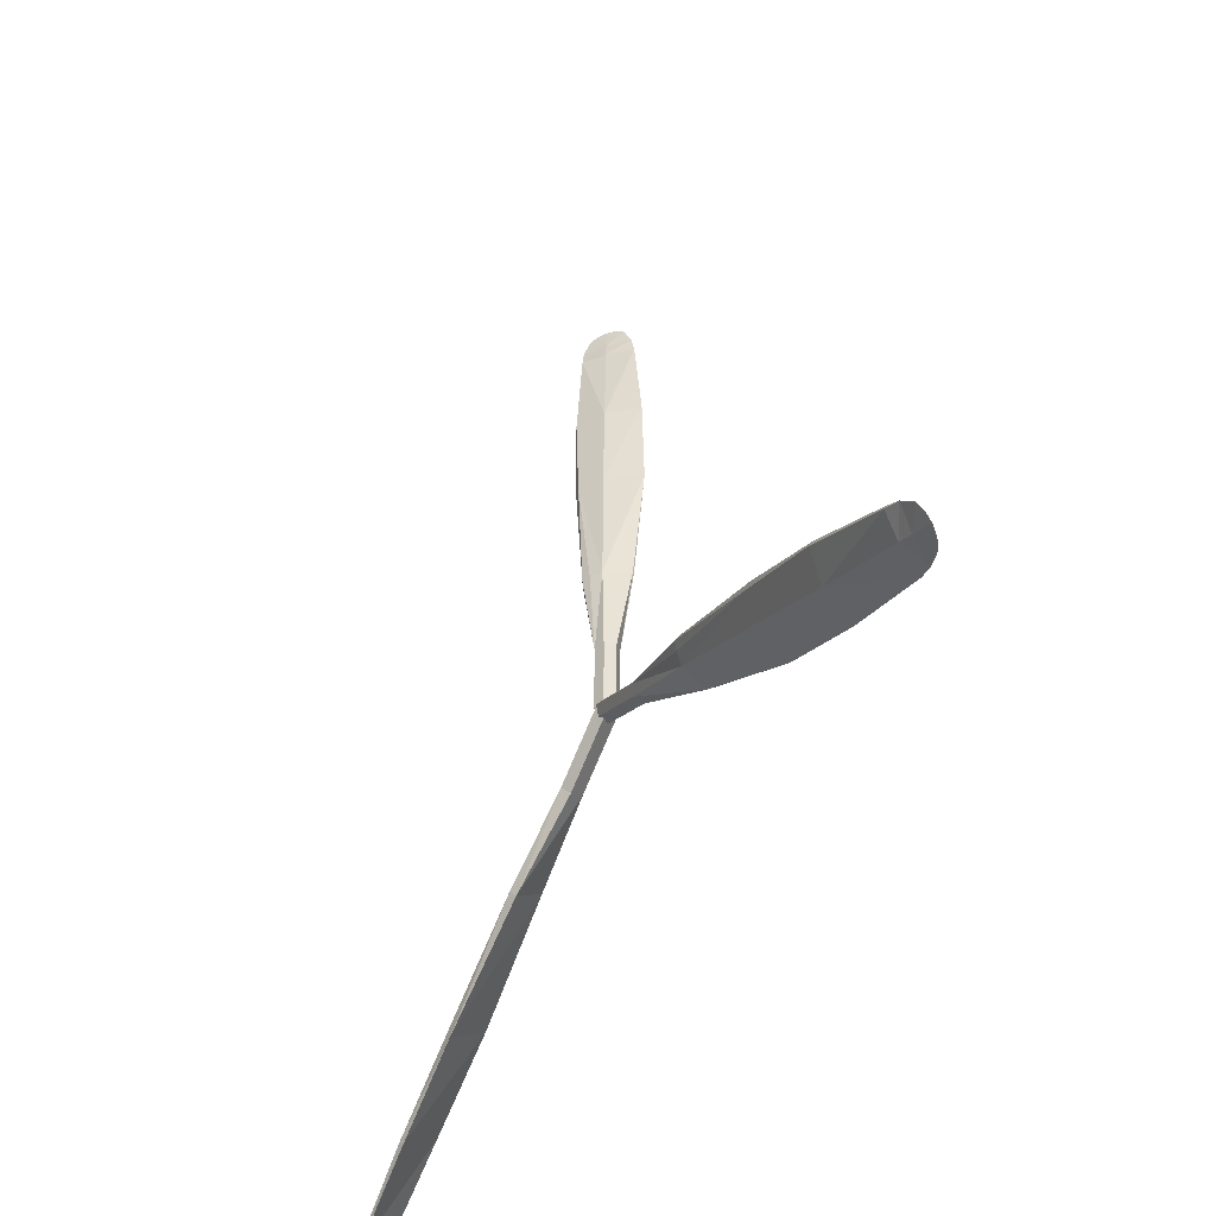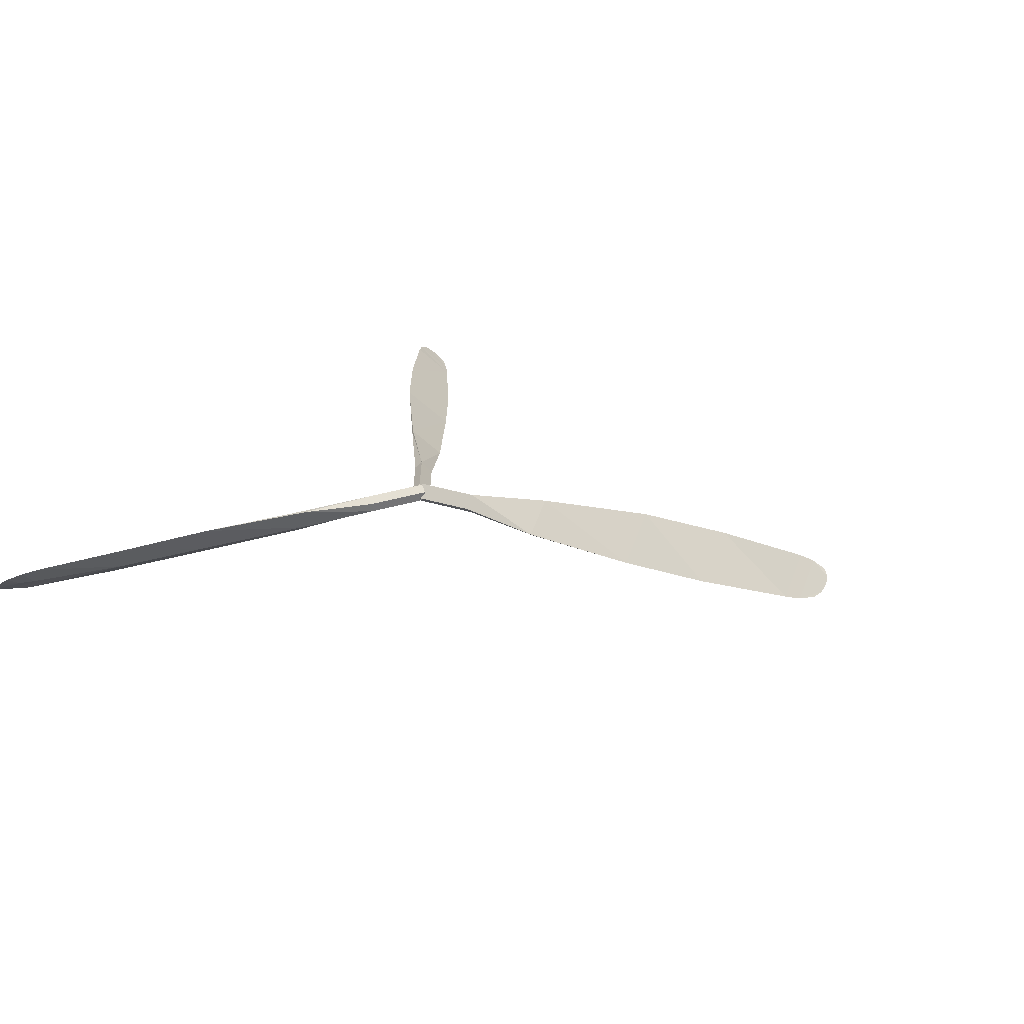
<metadata>
{"format":"obj","ext":"obj","renderer":"f3d","projection":"perspective","resolution":1024,"background":"white","views":[{"elev":-49.4,"azim":-117.1,"up":"+Y"},{"elev":23.5,"azim":119.7,"up":"+Z"}]}
</metadata>
<code>
o ShapeIndexedFaceSet.058_ShapeIndexedFaceSet.059
v 1.704 -1.148 -27.59
v 1.59 -1.345 -27.4
v -0.1416 -0.3453 -27.4
v 9.175 -6.008 -27.91
v 9.112 -6.118 -27.85
v 6.787 -4.744 -27.84
v 6.787 -4.744 -27.84
v 3.733 -2.833 -27.69
v 3.834 -2.659 -27.81
v 3.733 -2.833 -27.69
v 1.59 -1.345 -27.4
v 1.704 -1.148 -27.59
v 9.112 -6.118 -27.85
v 9.175 -6.008 -27.91
v 11.64 -7.341 -27.8
v 1.704 -1.148 -27.59
v -0.1416 -0.3453 -27.4
v -0.028 -0.1485 -27.59
v 9.175 -6.008 -27.91
v 6.787 -4.744 -27.84
v 6.884 -4.576 -27.88
v 6.884 -4.576 -27.88
v 6.787 -4.744 -27.84
v 3.834 -2.659 -27.81
v 3.834 -2.659 -27.81
v 3.733 -2.833 -27.69
v 1.704 -1.148 -27.59
v 9.112 -6.118 -27.85
v 11.64 -7.341 -27.8
v 11.6 -7.404 -27.77
f 1 2 3
f 4 5 6
f 7 8 9
f 10 11 12
f 13 14 15
f 16 17 18
f 19 20 21
f 22 23 24
f 25 26 27
f 28 29 30
o ShapeIndexedFaceSet.056_ShapeIndexedFaceSet.057
v 11.9 -6.891 -27.37
v 12.15 -6.463 -26.79
v 12.51 -6.734 -26.85
v 11.64 -7.341 -27.8
v 11.9 -6.891 -27.37
v 12.02 -7.607 -27.74
v 11.9 -6.891 -27.37
v 12.27 -7.144 -27.34
v 12.02 -7.607 -27.74
v 11.9 -6.891 -27.37
v 12.51 -6.734 -26.85
v 12.27 -7.144 -27.34
v 11.6 -7.404 -27.77
v 12.02 -7.607 -27.74
v 12.51 -6.734 -26.85
v 11.6 -7.404 -27.77
v 12.51 -6.734 -26.85
v 12.15 -6.463 -26.79
f 31 32 33
f 34 35 36
f 37 38 39
f 40 41 42
f 43 44 45
f 46 47 48
o ShapeIndexedFaceSet.054_ShapeIndexedFaceSet.055
v -1.76 -1.051 -27.59
v -1.874 -0.8546 -27.4
v -0.1416 0.1453 -27.4
v -9.705 -5.091 -27.91
v -9.768 -4.981 -27.85
v -7.416 -3.656 -27.84
v -7.416 -3.656 -27.84
v -4.234 -1.966 -27.69
v -4.134 -2.14 -27.81
v -4.234 -1.966 -27.69
v -1.874 -0.8546 -27.4
v -1.76 -1.051 -27.59
v -9.768 -4.981 -27.85
v -9.705 -5.091 -27.91
v -12.09 -6.558 -27.8
v -1.76 -1.051 -27.59
v -0.1416 0.1453 -27.4
v -0.028 -0.0515 -27.59
v -9.705 -5.091 -27.91
v -7.416 -3.656 -27.84
v -7.319 -3.823 -27.88
v -7.319 -3.823 -27.88
v -7.416 -3.656 -27.84
v -4.134 -2.14 -27.81
v -4.134 -2.14 -27.81
v -4.234 -1.966 -27.69
v -1.76 -1.051 -27.59
v -9.768 -4.981 -27.85
v -12.09 -6.558 -27.8
v -12.13 -6.495 -27.77
f 49 50 51
f 52 53 54
f 55 56 57
f 58 59 60
f 61 62 63
f 64 65 66
f 67 68 69
f 70 71 72
f 73 74 75
f 76 77 78
o ShapeIndexedFaceSet.049_ShapeIndexedFaceSet.050
v -0.2833 1.9 -27.2
v -0.2273 1.9 -27.5
v -0.2273 -0.1 -27.5
v -0.2273 1.9 -27.5
v -0.2833 1.9 -27.2
v -0.4937 4.5 -26.86
v -0.4937 4.5 -26.86
v -0.4677 4.5 -26.82
v -0.7436 8.1 -26.64
v -0.2833 -0.1 -27.2
v -0.056 -0.1 -27.01
v -0.056 1.9 -27.01
v -0.056 1.9 -27.01
v -0.4677 4.5 -26.82
v -0.4937 4.5 -26.86
v -0.1735 8.1 -27.49
v -0.7378 10.9 -26.68
v -0.1858 10.8 -27.47
v -0.7378 10.9 -26.68
v -0.5622 13.6 -26.79
v -0.1858 10.8 -27.47
v -0.0674 13.6 -27.37
v 0.4517 13.6 -27.8
v -0.1858 10.8 -27.47
v -0.0353 14.05 -27.34
v -0.3751 14.49 -26.98
v -0.2031 14.65 -27.12
v -0.7436 8.1 -26.64
v -0.1735 8.1 -27.49
v -0.1928 4.5 -27.52
v -0.1735 8.1 -27.49
v -0.7436 8.1 -26.64
v -0.7378 10.9 -26.68
v -0.5622 13.6 -26.79
v -0.0674 13.6 -27.37
v -0.1858 10.8 -27.47
v 0.4517 13.6 -27.8
v 0.5292 10.8 -27.91
v -0.1858 10.8 -27.47
v -0.1735 8.1 -27.49
v -0.1858 10.8 -27.47
v 0.5292 10.8 -27.91
v -0.0353 14.05 -27.34
v 0.3751 14.49 -27.62
v 0.4937 14.06 -27.74
v 0.056 1.9 -27.59
v -0.2273 1.9 -27.5
v -0.1928 4.5 -27.52
v 0.0892 4.5 -27.71
v 0.2998 4.5 -27.81
v 0.056 1.9 -27.59
v 0.2031 14.65 -27.48
v 0.3751 14.49 -27.62
v -0.0353 14.05 -27.34
v -0.0353 14.05 -27.34
v -2e-06 14.7 -27.3
v 0.2031 14.65 -27.48
v 0.2998 4.5 -27.81
v 0.0892 4.5 -27.71
v 0.4348 8.1 -27.88
v 0.0892 4.5 -27.71
v -0.1928 4.5 -27.52
v 0.4348 8.1 -27.88
v -0.1735 8.1 -27.49
v 0.5292 10.8 -27.91
v 0.4348 8.1 -27.88
v -0.0353 14.05 -27.34
v -0.2031 14.65 -27.12
v -2e-06 14.7 -27.3
v -0.1735 8.1 -27.49
v 0.4348 8.1 -27.88
v -0.1928 4.5 -27.52
v -0.4937 4.5 -26.86
v -0.7436 8.1 -26.64
v -0.1928 4.5 -27.52
v -0.0353 14.05 -27.34
v -0.5092 14.05 -26.85
v -0.3751 14.49 -26.98
v -0.2273 1.9 -27.5
v 0.056 1.9 -27.59
v 0.056 -0.1 -27.59
v -0.2273 1.9 -27.5
v -0.4937 4.5 -26.86
v -0.1928 4.5 -27.52
v 0.6566 10.8 -27.85
v -0.7378 10.9 -26.68
v -0.7436 8.1 -26.64
v 0.6283 8.1 -27.84
v -0.7436 8.1 -26.64
v -0.4677 4.5 -26.82
v -0.056 1.9 -27.01
v 0.2833 1.9 -27.4
v 0.5007 4.5 -27.69
v 0.2833 1.9 -27.4
v -0.056 1.9 -27.01
v -0.056 -0.1 -27.01
v 0.5248 13.6 -27.77
v -0.5622 13.6 -26.79
v -0.7378 10.9 -26.68
v 0.2031 14.65 -27.48
v -2e-06 14.7 -27.3
v -0.2031 14.65 -27.12
v -0.2833 1.9 -27.2
v -0.2273 -0.1 -27.5
v -0.2833 -0.1 -27.2
v -0.2833 -0.1 -27.2
v -0.056 1.9 -27.01
v -0.2833 1.9 -27.2
v -0.2833 1.9 -27.2
v -0.056 1.9 -27.01
v -0.4937 4.5 -26.86
v 0.056 1.9 -27.59
v -0.1928 4.5 -27.52
v 0.0892 4.5 -27.71
v -0.2273 1.9 -27.5
v 0.056 -0.1 -27.59
v -0.2273 -0.1 -27.5
v 0.6283 8.1 -27.84
v 0.6566 10.8 -27.85
v -0.7436 8.1 -26.64
v 0.6283 8.1 -27.84
v -0.4677 4.5 -26.82
v 0.5007 4.5 -27.69
v -0.056 1.9 -27.01
v 0.5007 4.5 -27.69
v -0.4677 4.5 -26.82
v 0.2833 1.9 -27.4
v -0.056 -0.1 -27.01
v 0.2833 -0.1 -27.4
v 0.5248 13.6 -27.77
v -0.7378 10.9 -26.68
v 0.6566 10.8 -27.85
v 0.4937 14.06 -27.74
v 0.3751 14.49 -27.62
v 0.2031 14.65 -27.48
v -0.2031 14.65 -27.12
v -0.3751 14.49 -26.98
v -0.5092 14.05 -26.85
v 0.4937 14.06 -27.74
v 0.2031 14.65 -27.48
v -0.2031 14.65 -27.12
v 0.4937 14.06 -27.74
v -0.2031 14.65 -27.12
v -0.5092 14.05 -26.85
f 79 80 81
f 82 83 84
f 85 86 87
f 88 89 90
f 91 92 93
f 94 95 96
f 97 98 99
f 100 101 102
f 103 104 105
f 106 107 108
f 109 110 111
f 112 113 114
f 115 116 117
f 118 119 120
f 121 122 123
f 124 125 126
f 127 128 129
f 130 131 132
f 133 134 135
f 136 137 138
f 139 140 141
f 142 143 144
f 145 146 147
f 148 149 150
f 151 152 153
f 154 155 156
f 157 158 159
f 160 161 162
f 163 164 165
f 166 167 168
f 169 170 171
f 172 173 174
f 175 176 177
f 178 179 180
f 181 182 183
f 184 185 186
f 187 188 189
f 190 191 192
f 193 194 195
f 196 197 198
f 199 200 201
f 202 203 204
f 205 206 207
f 208 209 210
f 211 212 213
f 214 215 216
f 217 218 219
f 220 221 222
o ShapeIndexedFaceSet.057_ShapeIndexedFaceSet.058
v 1.874 -0.8546 -27.2
v 1.846 -0.9031 -27.5
v 0.1136 0.0968 -27.5
v 1.846 -0.9031 -27.5
v 1.874 -0.8546 -27.2
v 4.231 -1.972 -26.86
v 4.231 -1.972 -26.86
v 4.218 -1.995 -26.82
v 7.473 -3.556 -26.64
v 0.1416 0.1453 -27.2
v 0.028 -0.0515 -27.01
v 1.76 -1.051 -27.01
v 1.76 -1.051 -27.01
v 4.218 -1.995 -26.82
v 4.231 -1.972 -26.86
v 7.188 -4.05 -27.49
v 9.895 -4.961 -26.68
v 9.533 -5.389 -27.47
v 9.895 -4.961 -26.68
v 12.15 -6.463 -26.79
v 9.533 -5.389 -27.47
v 11.9 -6.891 -27.37
v 11.64 -7.341 -27.8
v 9.533 -5.389 -27.47
v 12.27 -7.144 -27.34
v 12.82 -7.07 -26.98
v 12.88 -7.299 -27.12
v 7.473 -3.556 -26.64
v 7.188 -4.05 -27.49
v 4.08 -2.233 -27.52
v 7.188 -4.05 -27.49
v 7.473 -3.556 -26.64
v 9.895 -4.961 -26.68
v 12.15 -6.463 -26.79
v 11.9 -6.891 -27.37
v 9.533 -5.389 -27.47
v 11.64 -7.341 -27.8
v 9.175 -6.008 -27.91
v 9.533 -5.389 -27.47
v 7.188 -4.05 -27.49
v 9.533 -5.389 -27.47
v 9.175 -6.008 -27.91
v 12.27 -7.144 -27.34
v 12.45 -7.719 -27.62
v 12.02 -7.607 -27.74
v 1.704 -1.148 -27.59
v 1.846 -0.9031 -27.5
v 4.08 -2.233 -27.52
v 3.939 -2.477 -27.71
v 3.834 -2.659 -27.81
v 1.704 -1.148 -27.59
v 12.67 -7.651 -27.48
v 12.45 -7.719 -27.62
v 12.27 -7.144 -27.34
v 12.27 -7.144 -27.34
v 12.82 -7.5 -27.3
v 12.67 -7.651 -27.48
v 3.834 -2.659 -27.81
v 3.939 -2.477 -27.71
v 6.884 -4.576 -27.88
v 3.939 -2.477 -27.71
v 4.08 -2.233 -27.52
v 6.884 -4.576 -27.88
v 7.188 -4.05 -27.49
v 9.175 -6.008 -27.91
v 6.884 -4.576 -27.88
v 12.27 -7.144 -27.34
v 12.88 -7.299 -27.12
v 12.82 -7.5 -27.3
v 7.188 -4.05 -27.49
v 6.884 -4.576 -27.88
v 4.08 -2.233 -27.52
v 4.231 -1.972 -26.86
v 7.473 -3.556 -26.64
v 4.08 -2.233 -27.52
v 12.27 -7.144 -27.34
v 12.51 -6.734 -26.85
v 12.82 -7.07 -26.98
v 1.846 -0.9031 -27.5
v 1.704 -1.148 -27.59
v -0.028 -0.1485 -27.59
v 1.846 -0.9031 -27.5
v 4.231 -1.972 -26.86
v 4.08 -2.233 -27.52
v 9.112 -6.118 -27.85
v 9.895 -4.961 -26.68
v 7.473 -3.556 -26.64
v 6.787 -4.744 -27.84
v 7.473 -3.556 -26.64
v 4.218 -1.995 -26.82
v 1.76 -1.051 -27.01
v 1.59 -1.345 -27.4
v 3.733 -2.833 -27.69
v 1.59 -1.345 -27.4
v 1.76 -1.051 -27.01
v 0.028 -0.0515 -27.01
v 11.6 -7.404 -27.77
v 12.15 -6.463 -26.79
v 9.895 -4.961 -26.68
v 12.67 -7.651 -27.48
v 12.82 -7.5 -27.3
v 12.88 -7.299 -27.12
v 1.874 -0.8546 -27.2
v 0.1136 0.0968 -27.5
v 0.1416 0.1453 -27.2
v 0.1416 0.1453 -27.2
v 1.76 -1.051 -27.01
v 1.874 -0.8546 -27.2
v 1.874 -0.8546 -27.2
v 1.76 -1.051 -27.01
v 4.231 -1.972 -26.86
v 1.704 -1.148 -27.59
v 4.08 -2.233 -27.52
v 3.939 -2.477 -27.71
v 1.846 -0.9031 -27.5
v -0.028 -0.1485 -27.59
v 0.1136 0.0968 -27.5
v 6.787 -4.744 -27.84
v 9.112 -6.118 -27.85
v 7.473 -3.556 -26.64
v 6.787 -4.744 -27.84
v 4.218 -1.995 -26.82
v 3.733 -2.833 -27.69
v 1.76 -1.051 -27.01
v 3.733 -2.833 -27.69
v 4.218 -1.995 -26.82
v 1.59 -1.345 -27.4
v 0.028 -0.0515 -27.01
v -0.1416 -0.3453 -27.4
v 11.6 -7.404 -27.77
v 9.895 -4.961 -26.68
v 9.112 -6.118 -27.85
v 12.02 -7.607 -27.74
v 12.45 -7.719 -27.62
v 12.67 -7.651 -27.48
v 12.88 -7.299 -27.12
v 12.82 -7.07 -26.98
v 12.51 -6.734 -26.85
v 12.02 -7.607 -27.74
v 12.67 -7.651 -27.48
v 12.88 -7.299 -27.12
v 12.02 -7.607 -27.74
v 12.88 -7.299 -27.12
v 12.51 -6.734 -26.85
f 223 224 225
f 226 227 228
f 229 230 231
f 232 233 234
f 235 236 237
f 238 239 240
f 241 242 243
f 244 245 246
f 247 248 249
f 250 251 252
f 253 254 255
f 256 257 258
f 259 260 261
f 262 263 264
f 265 266 267
f 268 269 270
f 271 272 273
f 274 275 276
f 277 278 279
f 280 281 282
f 283 284 285
f 286 287 288
f 289 290 291
f 292 293 294
f 295 296 297
f 298 299 300
f 301 302 303
f 304 305 306
f 307 308 309
f 310 311 312
f 313 314 315
f 316 317 318
f 319 320 321
f 322 323 324
f 325 326 327
f 328 329 330
f 331 332 333
f 334 335 336
f 337 338 339
f 340 341 342
f 343 344 345
f 346 347 348
f 349 350 351
f 352 353 354
f 355 356 357
f 358 359 360
f 361 362 363
f 364 365 366
o ShapeIndexedFaceSet.053_ShapeIndexedFaceSet.054
v -1.591 -1.345 -27.2
v -1.619 -1.297 -27.5
v 0.1136 -0.2968 -27.5
v -1.619 -1.297 -27.5
v -1.591 -1.345 -27.2
v -3.737 -2.827 -26.86
v -3.737 -2.827 -26.86
v -3.75 -2.805 -26.82
v -6.73 -4.844 -26.64
v 0.1416 -0.3453 -27.2
v 0.028 -0.1485 -27.01
v -1.704 -1.149 -27.01
v -1.704 -1.149 -27.01
v -3.75 -2.805 -26.82
v -3.737 -2.827 -26.86
v -7.015 -4.35 -27.49
v -9.158 -6.239 -26.68
v -9.347 -5.711 -27.47
v -9.158 -6.239 -26.68
v -11.58 -7.436 -26.79
v -9.347 -5.711 -27.47
v -11.83 -7.008 -27.37
v -12.09 -6.558 -27.8
v -9.347 -5.711 -27.47
v -12.24 -7.205 -27.34
v -12.45 -7.719 -26.98
v -12.67 -7.651 -27.12
v -6.73 -4.844 -26.64
v -7.015 -4.35 -27.49
v -3.887 -2.567 -27.52
v -7.015 -4.35 -27.49
v -6.73 -4.844 -26.64
v -9.158 -6.239 -26.68
v -11.58 -7.436 -26.79
v -11.83 -7.008 -27.37
v -9.347 -5.711 -27.47
v -12.09 -6.558 -27.8
v -9.705 -5.091 -27.91
v -9.347 -5.711 -27.47
v -7.015 -4.35 -27.49
v -9.347 -5.711 -27.47
v -9.705 -5.091 -27.91
v -12.24 -7.205 -27.34
v -12.82 -7.07 -27.62
v -12.51 -6.752 -27.74
v -1.76 -1.051 -27.59
v -1.619 -1.297 -27.5
v -3.887 -2.567 -27.52
v -4.028 -2.323 -27.71
v -4.134 -2.14 -27.81
v -1.76 -1.051 -27.59
v -12.88 -7.299 -27.48
v -12.82 -7.07 -27.62
v -12.24 -7.205 -27.34
v -12.24 -7.205 -27.34
v -12.82 -7.5 -27.3
v -12.88 -7.299 -27.48
v -4.134 -2.14 -27.81
v -4.028 -2.323 -27.71
v -7.319 -3.823 -27.88
v -4.028 -2.323 -27.71
v -3.887 -2.567 -27.52
v -7.319 -3.823 -27.88
v -7.015 -4.35 -27.49
v -9.705 -5.091 -27.91
v -7.319 -3.823 -27.88
v -12.24 -7.205 -27.34
v -12.67 -7.651 -27.12
v -12.82 -7.5 -27.3
v -7.015 -4.35 -27.49
v -7.319 -3.823 -27.88
v -3.887 -2.567 -27.52
v -3.737 -2.827 -26.86
v -6.73 -4.844 -26.64
v -3.887 -2.567 -27.52
v -12.24 -7.205 -27.34
v -12 -7.616 -26.85
v -12.45 -7.719 -26.98
v -1.619 -1.297 -27.5
v -1.76 -1.051 -27.59
v -0.028 -0.0515 -27.59
v -1.619 -1.297 -27.5
v -3.737 -2.827 -26.86
v -3.887 -2.567 -27.52
v -9.768 -4.981 -27.85
v -9.158 -6.239 -26.68
v -6.73 -4.844 -26.64
v -7.416 -3.656 -27.84
v -6.73 -4.844 -26.64
v -3.75 -2.805 -26.82
v -1.704 -1.149 -27.01
v -1.874 -0.8546 -27.4
v -4.234 -1.966 -27.69
v -1.874 -0.8546 -27.4
v -1.704 -1.149 -27.01
v 0.028 -0.1485 -27.01
v -12.13 -6.495 -27.77
v -11.58 -7.436 -26.79
v -9.158 -6.239 -26.68
v -12.88 -7.299 -27.48
v -12.82 -7.5 -27.3
v -12.67 -7.651 -27.12
v -1.591 -1.345 -27.2
v 0.1136 -0.2968 -27.5
v 0.1416 -0.3453 -27.2
v 0.1416 -0.3453 -27.2
v -1.704 -1.149 -27.01
v -1.591 -1.345 -27.2
v -1.591 -1.345 -27.2
v -1.704 -1.149 -27.01
v -3.737 -2.827 -26.86
v -1.76 -1.051 -27.59
v -3.887 -2.567 -27.52
v -4.028 -2.323 -27.71
v -1.619 -1.297 -27.5
v -0.028 -0.0515 -27.59
v 0.1136 -0.2968 -27.5
v -7.416 -3.656 -27.84
v -9.768 -4.981 -27.85
v -6.73 -4.844 -26.64
v -7.416 -3.656 -27.84
v -3.75 -2.805 -26.82
v -4.234 -1.966 -27.69
v -1.704 -1.149 -27.01
v -4.234 -1.966 -27.69
v -3.75 -2.805 -26.82
v -1.874 -0.8546 -27.4
v 0.028 -0.1485 -27.01
v -0.1416 0.1453 -27.4
v -12.13 -6.495 -27.77
v -9.158 -6.239 -26.68
v -9.768 -4.981 -27.85
v -12.51 -6.752 -27.74
v -12.82 -7.07 -27.62
v -12.88 -7.299 -27.48
v -12.67 -7.651 -27.12
v -12.45 -7.719 -26.98
v -12 -7.616 -26.85
v -12.51 -6.752 -27.74
v -12.88 -7.299 -27.48
v -12.67 -7.651 -27.12
v -12.51 -6.752 -27.74
v -12.67 -7.651 -27.12
v -12 -7.616 -26.85
f 367 368 369
f 370 371 372
f 373 374 375
f 376 377 378
f 379 380 381
f 382 383 384
f 385 386 387
f 388 389 390
f 391 392 393
f 394 395 396
f 397 398 399
f 400 401 402
f 403 404 405
f 406 407 408
f 409 410 411
f 412 413 414
f 415 416 417
f 418 419 420
f 421 422 423
f 424 425 426
f 427 428 429
f 430 431 432
f 433 434 435
f 436 437 438
f 439 440 441
f 442 443 444
f 445 446 447
f 448 449 450
f 451 452 453
f 454 455 456
f 457 458 459
f 460 461 462
f 463 464 465
f 466 467 468
f 469 470 471
f 472 473 474
f 475 476 477
f 478 479 480
f 481 482 483
f 484 485 486
f 487 488 489
f 490 491 492
f 493 494 495
f 496 497 498
f 499 500 501
f 502 503 504
f 505 506 507
f 508 509 510
o ShapeIndexedFaceSet.048_ShapeIndexedFaceSet.049
v -0.0674 13.6 -27.37
v -0.5622 13.6 -26.79
v -0.5092 14.05 -26.85
v 0.4517 13.6 -27.8
v -0.0674 13.6 -27.37
v 0.4937 14.06 -27.74
v -0.0674 13.6 -27.37
v -0.0353 14.05 -27.34
v 0.4937 14.06 -27.74
v -0.0674 13.6 -27.37
v -0.5092 14.05 -26.85
v -0.0353 14.05 -27.34
v 0.5248 13.6 -27.77
v 0.4937 14.06 -27.74
v -0.5092 14.05 -26.85
v 0.5248 13.6 -27.77
v -0.5092 14.05 -26.85
v -0.5622 13.6 -26.79
f 511 512 513
f 514 515 516
f 517 518 519
f 520 521 522
f 523 524 525
f 526 527 528
o ShapeIndexedFaceSet.050_ShapeIndexedFaceSet.051
v 0.056 1.9 -27.59
v 0.2833 1.9 -27.4
v 0.2833 -0.1 -27.4
v 0.5292 10.8 -27.91
v 0.6566 10.8 -27.85
v 0.6283 8.1 -27.84
v 0.6283 8.1 -27.84
v 0.5007 4.5 -27.69
v 0.2998 4.5 -27.81
v 0.5007 4.5 -27.69
v 0.2833 1.9 -27.4
v 0.056 1.9 -27.59
v 0.6566 10.8 -27.85
v 0.5292 10.8 -27.91
v 0.4517 13.6 -27.8
v 0.056 1.9 -27.59
v 0.2833 -0.1 -27.4
v 0.056 -0.1 -27.59
v 0.5292 10.8 -27.91
v 0.6283 8.1 -27.84
v 0.4348 8.1 -27.88
v 0.4348 8.1 -27.88
v 0.6283 8.1 -27.84
v 0.2998 4.5 -27.81
v 0.2998 4.5 -27.81
v 0.5007 4.5 -27.69
v 0.056 1.9 -27.59
v 0.6566 10.8 -27.85
v 0.4517 13.6 -27.8
v 0.5248 13.6 -27.77
f 529 530 531
f 532 533 534
f 535 536 537
f 538 539 540
f 541 542 543
f 544 545 546
f 547 548 549
f 550 551 552
f 553 554 555
f 556 557 558
o ShapeIndexedFaceSet.051_ShapeIndexedFaceSet.052
v 0.5248 13.6 -27.77
v 0.4517 13.6 -27.8
v 0.4937 14.06 -27.74
f 559 560 561
o ShapeIndexedFaceSet.059_ShapeIndexedFaceSet.060
v 11.6 -7.404 -27.77
v 11.64 -7.341 -27.8
v 12.02 -7.607 -27.74
f 562 563 564
o ShapeIndexedFaceSet.052_ShapeIndexedFaceSet.053
v -11.83 -7.008 -27.37
v -11.58 -7.436 -26.79
v -12 -7.616 -26.85
v -12.09 -6.558 -27.8
v -11.83 -7.008 -27.37
v -12.51 -6.752 -27.74
v -11.83 -7.008 -27.37
v -12.24 -7.205 -27.34
v -12.51 -6.752 -27.74
v -11.83 -7.008 -27.37
v -12 -7.616 -26.85
v -12.24 -7.205 -27.34
v -12.13 -6.495 -27.77
v -12.51 -6.752 -27.74
v -12 -7.616 -26.85
v -12.13 -6.495 -27.77
v -12 -7.616 -26.85
v -11.58 -7.436 -26.79
f 565 566 567
f 568 569 570
f 571 572 573
f 574 575 576
f 577 578 579
f 580 581 582
o ShapeIndexedFaceSet.055_ShapeIndexedFaceSet.056
v -12.13 -6.495 -27.77
v -12.09 -6.558 -27.8
v -12.51 -6.752 -27.74
f 583 584 585

</code>
